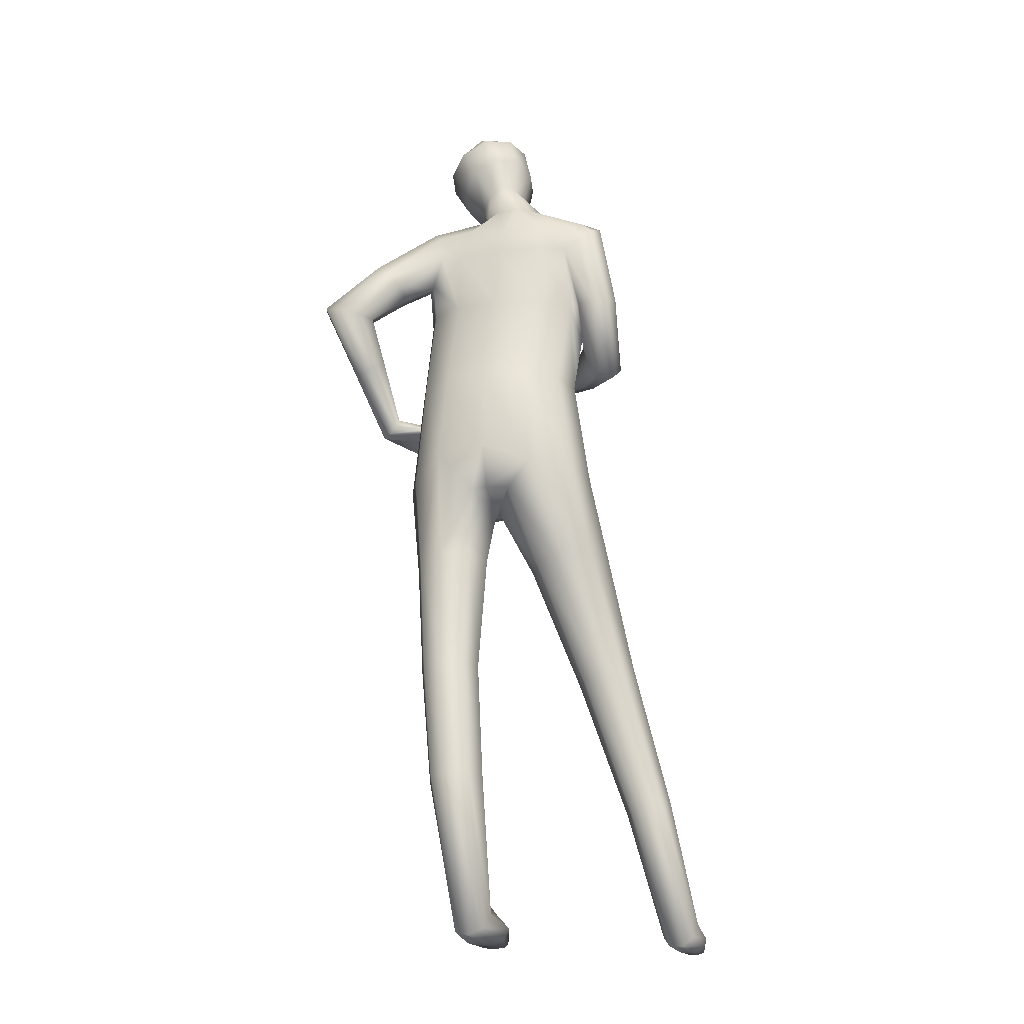
<metadata>
{"format":"obj","ext":"obj","renderer":"f3d","projection":"perspective","resolution":1024,"background":"white","views":[{"elev":-21.4,"azim":-164.1,"up":"+Y"}]}
</metadata>
<code>
o model_1
v -164.9 143 -2.492
v -162.8 137.9 1.219
v -154.7 139.1 -1.543
v -160.9 132.3 2.233
v -154.5 134.2 -1.607
v -155.1 120.8 0.3345
v -153 121 -4.391
v -151.9 104.9 -5.923
v -153.9 105 -10.73
v -153 84.54 -13.41
v -159.4 87.13 -19.47
v -155.3 68.02 -16.5
v -160 68.5 -18.44
v -160.5 47.36 -19.43
v -164.2 47.52 -17.9
v -166 26.86 -20.49
v -167.4 26.95 -16.63
v -168.4 3.21 -14.14
v -167.3 5.478 -11.94
v -168 3.696 -7.218
v -164.6 4.344 -7.282
v -165 1.265 -0.4855
v -160.8 120.5 3.808
v -153.9 104.6 -1.111
v -150.7 84.38 -8.21
v -153.5 67.21 -11.88
v -156.8 47.04 -17.9
v -162.7 26.62 -22.08
v -167.5 0.7794 -16.39
v -169.6 1.995 -7.196
v -166.7 1.022 -0.4855
v -167.5 0.4554 -0.4639
v -159.4 104.1 2.427
v -153 84.06 -2.988
v -155.4 66.56 -7.282
v -155.3 46.55 -14.21
v -159.3 26.38 -20.47
v -165.1 -0.4357 -17.34
v -168.6 0.2934 -7.218
v -159.3 83.65 0.8307
v -160.1 66.48 -5.383
v -156.9 46.31 -10.52
v -157.9 26.3 -16.58
v -162.8 0.2934 -16.47
v -165.5 -0.5167 -7.282
v -166.8 -0.1927 -0.4855
v -165 -0.4357 -0.4855
v -160.6 46.47 -9.008
v -159.3 26.38 -12.72
v -161.7 2.481 -14.27
v -162.1 -0.1927 -7.325
v -162.7 26.54 -11.12
v -162.7 4.992 -12.05
v -160.5 1.346 -7.347
v -163.3 -0.1927 -0.4855
v -167.5 0.4554 -0.4639
v -165 6.207 -11.08
v -161.5 3.291 -7.325
v -162.5 0.3744 -0.4855
v -164.6 4.344 -7.282
v -163.2 1.022 -0.4855
v -165 1.265 -0.4855
v -152.5 94.59 2.622
v -152.3 94.02 2.449
v -149.6 97.75 3.139
v -149.2 96.94 3.398
v -144.8 101.6 -3.571
v -143.6 100.2 -3.398
v -142.4 112.3 -8.706
v -140.2 111.4 -9.181
v -140.3 120.6 -12.29
v -137 121.2 -14.06
v -145.7 126.8 -7.93
v -143.7 129.3 -9.289
v -154.5 134.2 -1.607
v -154.7 139.1 -1.543
v -152.1 93.7 1.888
v -149.4 96.69 2.6
v -143.2 98.64 -4.24
v -139.3 109.9 -10.93
v -135.4 121 -17.4
v -143.4 130.8 -12.37
v -153.6 140.2 -5.75
v -155 139.4 -9.505
v -164.6 143.1 -5.491
v -162.8 137.6 -11.86
v -168 143.3 -8.62
v -169.8 136.1 -12.85
v -171.6 142.9 -9.354
v -176.6 136.5 -11.86
v -174.1 142.8 -8.016
v -182.5 136.5 -10.45
v -184.5 137.5 -9.289
v -184.4 133.1 -11.08
v -186.9 135.4 -9.613
v -189.4 120.4 -8.512
v -190.6 121.5 -5.901
v -190.4 108.4 -1.651
v -189.3 111.8 -0.3776
v -184 115 10.17
v -182.8 116.5 8.857
v -176.8 119.6 17.92
v -186.8 114.5 -0.4423
v -189.3 121.6 -3.29
v -188 136.8 -6.915
v -185.7 137.9 -7.174
v -176.4 142.3 -5.491
v -170 150.1 -4.758
v -168 150.5 -6.484
v -165.4 149 -6.203
v -163.4 146.4 -4.499
v -164 145 -1.953
v -159.4 150.6 -4.24
v -158.8 149.6 -0.4855
v -156.4 156.6 -3.679
v -155.5 155.3 1.262
v -157.3 161.4 -1.046
v -156.5 160.1 3.355
v -161.2 165 0.6581
v -160.4 163.5 5.556
v -166.2 164.4 1.327
v -165.5 163.1 5.729
v -170.7 161.5 0.1403
v -169.8 160.3 5.081
v -172.3 155 -0.8091
v -171.7 154 2.945
v -171.3 149.4 -2.061
v -170.7 147.3 2.125
v -174.2 141.7 -1.046
v -162.5 153.8 -7.886
v -159.8 158.9 -7.131
v -159.9 161.3 -4.283
v -162.6 164.1 -3.398
v -166 163.8 -2.578
v -169 161.7 -4.779
v -170.7 156.2 -5.793
v -184.7 137.4 -4.456
v -182.4 137.5 -2.233
v -184.6 135.5 -2.686
v -186.6 136.4 -3.873
v -186.3 121.2 -1.845
v -164.9 143 -2.492
v -152.9 128.4 -5.944
v -155.1 120.9 -9.138
v -154.5 127.9 -9.203
v -160.8 120.7 -12.61
v -157.3 131.8 -12.81
v -160.9 131.9 -12.48
v -156.5 137 -11.73
v -147.5 128.3 -16.6
v -145 130.4 -15.42
v -136.4 120.2 -20.34
v -140.2 108.8 -12.89
v -143.9 97.91 -5.556
v -150.9 98.15 -1.111
v -154.9 97.75 -0.2265
v -155.1 99.2 -1.737
v -152.5 94.59 2.622
v -139.5 119.1 -21.18
v -142.4 108.8 -13.95
v -145.2 98.39 -6.613
v -151.9 99.29 -3.355
v -154.7 98.07 -1.888
v -154.9 98.72 -2.061
v -152.2 99.85 -3.83
v -146.4 99.85 -6.786
v -144.6 109.7 -13.47
v -142.8 118.6 -19.41
v -149.4 125.8 -15.24
v -152.1 100.5 -3.183
v -146.8 101.3 -5.944
v -145.5 111.1 -11.73
v -144.4 118.8 -16.09
v -149.7 124.3 -12.16
v -148.2 124.7 -9.116
v -143.3 119.6 -13.13
v -144.6 112.2 -9.742
v -146.1 102 -4.628
v -151.1 99.61 -0.2913
v -155.4 98.72 1.068
v -149.6 97.75 3.139
v -144.8 101.6 -3.571
v -165.3 121.6 17.94
v -164.8 119.2 16.78
v -170.5 120.8 20.19
v -170.3 118.4 17.96
v -176.8 119.6 17.92
v -175.6 119.1 15.89
v -182.8 116.5 8.857
v -180.8 116.5 7.628
v -186.8 114.5 -0.4423
v -184.4 115.1 -1.802
v -186.3 121.2 -1.845
v -183.4 119.4 -2.449
v -183.3 131.9 -1.37
v -181.9 131.9 -0.2913
v -184.6 135.5 -2.686
v -182.4 137.5 -2.233
v -164.2 116.9 16.15
v -169.7 115.6 16.24
v -174.6 117.4 14.79
v -179.1 114.8 7.218
v -183.4 113.1 -3.657
v -183.6 114.4 -4.779
v -182.1 119.5 0.356
v -176.4 119.7 3.83
v -177.2 132 2.233
v -168.6 120.1 5.103
v -169.1 132.2 3.355
v -160.8 120.5 3.808
v -160.9 132.3 2.233
v -180.1 103.6 -1.068
v -174.5 103.6 2.449
v -167 103.8 3.722
v -159.4 104.1 2.427
v -175.8 82.76 1.392
v -168 83.33 2.233
v -159.3 83.65 0.8307
v -169.7 79.84 -1.478
v -168 79.84 -1.219
v -165.4 78.87 -3.873
v -160.1 66.48 -5.383
v -164.8 67.04 -7.347
v -160.6 46.47 -9.008
v -164.3 46.87 -10.54
v -162.7 26.54 -11.12
v -166 26.78 -12.74
v -165 6.207 -11.08
v -165.8 47.28 -14.21
v -164.7 68.42 -16.54
v -165.2 80.65 -16.73
v -168.1 87.78 -20.23
v -159.5 105 -14.25
v -167 104.8 -15.55
v -168.6 120.3 -13.86
v -169.1 131.7 -13.6
v -166.6 67.85 -11.94
v -167.3 78.22 -8.189
v -168.1 80.57 -17.1
v -176.8 84.14 -19.39
v -174.6 104.5 -14.23
v -176.4 119.9 -12.59
v -177.3 131.6 -12.46
v -183.9 83.73 -15.52
v -180.1 104.1 -10.71
v -182.1 119.5 -9.116
v -181.8 131.2 -11.34
v -186.7 119.9 -9.613
v -189.5 106.4 -3.506
v -183.7 112.7 10.82
v -177.4 118.5 19.71
v -170.5 120.8 20.19
v -183.9 120.3 -8.534
v -187 107 -4.866
v -182.1 111.1 10.41
v -177.2 116.5 20.19
v -170.5 120.7 21.59
v -165.3 121.6 17.94
v -184.5 109.7 -4.93
v -180.1 111 9.203
v -176.2 114.7 19.09
v -170.3 119.5 22.08
v -165.2 121.7 18.59
v -178.8 112.5 7.865
v -175 114.2 17.06
v -169.9 116.7 20.29
v -165 121.2 19.04
v -165.3 121.6 17.94
v -183.4 113.1 -3.657
v -179.1 114.8 7.218
v -174.4 115.3 15.27
v -174.6 117.4 14.79
v -169.5 114.4 16.82
v -169.7 115.6 16.24
v -164 116.5 16.6
v -164.2 116.9 16.15
v -164.8 119.2 16.78
v -169.5 114.3 18.14
v -164.3 118.7 18.31
v -163.9 116.5 17.25
v -162.8 137.9 1.219
v -169.8 136.6 2.233
v -176.6 137 1.219
v -164.9 143 -2.492
v -170.4 140 0.5287
v -174.2 141.7 -1.046
v -168.4 143.7 0.9602
v -164 145 -1.953
v -167.3 142.7 6.268
v -169.5 147 6.203
v -170.7 147.3 2.125
v -169.3 152.3 6.354
v -171.7 154 2.945
v -167.6 158.6 7.261
v -169.8 160.3 5.081
v -164.3 160.5 7.865
v -165.5 163.1 5.729
v -160.5 160.5 8.685
v -160.4 163.5 5.556
v -157.8 158.3 6.117
v -156.5 160.1 3.355
v -157 154.9 4.434
v -155.5 155.3 1.262
v -159.9 149.1 3.873
v -158.8 149.6 -0.4855
v -163 145.1 4.564
v -163.4 151.1 10.13
v -162.1 155.7 9.095
v -183.6 114.4 -4.779
v -183.2 120.8 -7.196
v -182.1 103.7 -5.88
v -185.4 83.41 -8.167
v -185.6 69.96 -9.742
v -187.3 71.5 -4.715
v -191.2 48.82 -0.5286
v -180.8 68.1 -11.86
v -171.8 80.49 -16.02
v -175.8 66.96 -9.807
v -168 78.39 -7.649
v -173.5 67.29 -4.801
v -175.2 68.75 0.2266
v -180 70.61 2.341
v -182.5 47.04 2.988
v -185.9 48.17 4.52
v -189.9 22.89 5.211
v -192.6 23.7 6.419
v -194.6 3.615 7.067
v -196.6 5.154 7.93
v -194.8 1.833 10.69
v -196.7 2.805 10.65
v -195.9 0.6174 15.35
v -197.1 1.022 15.31
v -199.6 0.4554 15.18
v -198.6 0.9414 15.22
v -200.7 1.59 10.54
v -199.1 2.724 10.58
v -200.3 3.21 5.146
v -198.9 4.992 7.153
v -196.7 24.19 2.514
v -195.4 24.27 5.297
v -191.2 48.82 -0.5286
v -189.5 48.9 3.075
v -187.3 71.5 -4.715
v -185 71.74 0.2913
v -183.1 83.25 -2.967
v -182.1 103.7 -5.88
v -185.4 83.41 -8.167
v -152.9 128.4 -5.944
v -148.2 124.7 -9.116
v -143.3 119.6 -13.13
v -144.6 112.2 -9.742
v -146.1 102 -4.628
v -166.7 155.8 -8.318
v -164.7 161 -7.498
v -195.8 -0.03066 15.35
v -194.6 0.3744 10.69
v -194.2 1.184 5.038
v -188.9 22.33 2.384
v -181.2 46.06 -0.6581
v -196.8 -0.5167 15.31
v -196.1 -0.6787 10.63
v -195.6 -0.6787 3.032
v -190.1 22.33 -0.4207
v -182.9 45.98 -4.24
v -198.3 -0.5977 15.22
v -198.6 -0.8407 10.58
v -198 -0.8407 2.255
v -193 22.81 -1.543
v -186.5 46.71 -5.707
v -199.4 -0.1927 15.18
v -200.5 0.1314 10.54
v -199.9 0.7794 3.118
v -195.7 23.62 -0.3344
v -189.9 47.93 -4.154
v -199.6 0.4554 15.18
v -200.7 1.59 10.54
v -200.3 3.21 5.146
v -196.7 24.19 2.514
f 1 2 3
f 2 4 3
f 3 4 5
f 4 6 5
f 5 6 7
f 6 8 7
f 7 8 9
f 8 10 9
f 9 10 11
f 10 12 11
f 11 12 13
f 12 14 13
f 13 14 15
f 14 16 15
f 15 16 17
f 16 18 17
f 17 18 19
f 18 20 19
f 19 20 21
f 20 22 21
f 21 22 22
f 22 4 22
f 22 4 4
f 4 23 4
f 4 23 6
f 23 24 6
f 6 24 8
f 24 25 8
f 8 25 10
f 25 26 10
f 10 26 12
f 26 27 12
f 12 27 14
f 27 28 14
f 14 28 16
f 28 29 16
f 16 29 18
f 29 30 18
f 18 30 20
f 30 31 20
f 20 31 22
f 31 32 22
f 22 32 32
f 32 23 32
f 32 23 23
f 23 33 23
f 23 33 24
f 33 34 24
f 24 34 25
f 34 35 25
f 25 35 26
f 35 36 26
f 26 36 27
f 36 37 27
f 27 37 28
f 37 38 28
f 28 38 29
f 38 39 29
f 29 39 30
f 39 32 30
f 30 32 31
f 32 31 31
f 31 31 33
f 31 33 33
f 33 33 33
f 33 40 33
f 33 40 34
f 40 41 34
f 34 41 35
f 41 42 35
f 35 42 36
f 42 43 36
f 36 43 37
f 43 44 37
f 37 44 38
f 44 45 38
f 38 45 39
f 45 46 39
f 39 46 32
f 46 47 32
f 32 47 47
f 47 41 47
f 47 41 41
f 41 48 41
f 41 48 42
f 48 49 42
f 42 49 43
f 49 50 43
f 43 50 44
f 50 51 44
f 44 51 45
f 51 47 45
f 45 47 46
f 47 46 46
f 46 46 48
f 46 48 48
f 48 48 48
f 48 52 48
f 48 52 49
f 52 53 49
f 49 53 50
f 53 54 50
f 50 54 51
f 54 55 51
f 51 55 47
f 55 56 47
f 47 56 56
f 56 52 56
f 56 52 52
f 52 57 52
f 52 57 53
f 57 58 53
f 53 58 54
f 58 59 54
f 54 59 55
f 59 56 55
f 55 56 56
f 56 57 56
f 56 57 57
f 57 60 57
f 57 60 58
f 60 61 58
f 58 61 59
f 61 56 59
f 59 56 56
f 56 61 56
f 56 61 62
f 61 60 62
f 62 60 60
f 60 63 60
f 60 63 63
f 63 64 63
f 63 64 65
f 64 66 65
f 65 66 67
f 66 68 67
f 67 68 69
f 68 70 69
f 69 70 71
f 70 72 71
f 71 72 73
f 72 74 73
f 73 74 75
f 74 76 75
f 75 76 76
f 76 64 76
f 76 64 64
f 64 77 64
f 64 77 66
f 77 78 66
f 66 78 68
f 78 79 68
f 68 79 70
f 79 80 70
f 70 80 72
f 80 81 72
f 72 81 74
f 81 82 74
f 74 82 83
f 82 84 83
f 83 84 85
f 84 86 85
f 85 86 87
f 86 88 87
f 87 88 89
f 88 90 89
f 89 90 91
f 90 92 91
f 91 92 93
f 92 94 93
f 93 94 95
f 94 96 95
f 95 96 97
f 96 98 97
f 97 98 99
f 98 100 99
f 99 100 101
f 100 102 101
f 101 102 102
f 102 101 102
f 102 101 101
f 101 103 101
f 101 103 99
f 103 104 99
f 99 104 97
f 104 105 97
f 97 105 95
f 105 106 95
f 95 106 93
f 106 107 93
f 93 107 91
f 107 108 91
f 91 108 89
f 108 109 89
f 89 109 87
f 109 110 87
f 87 110 85
f 110 111 85
f 85 111 112
f 111 113 112
f 112 113 114
f 113 115 114
f 114 115 116
f 115 117 116
f 116 117 118
f 117 119 118
f 118 119 120
f 119 121 120
f 120 121 122
f 121 123 122
f 122 123 124
f 123 125 124
f 124 125 126
f 125 127 126
f 126 127 128
f 127 129 128
f 128 129 129
f 129 111 129
f 129 111 111
f 111 130 111
f 111 130 113
f 130 131 113
f 113 131 115
f 131 132 115
f 115 132 117
f 132 133 117
f 117 133 119
f 133 134 119
f 119 134 121
f 134 135 121
f 121 135 123
f 135 136 123
f 123 136 125
f 136 108 125
f 125 108 127
f 108 107 127
f 127 107 129
f 107 137 129
f 129 137 138
f 137 139 138
f 138 139 139
f 139 107 139
f 139 107 107
f 107 106 107
f 107 106 137
f 106 105 137
f 137 105 140
f 105 104 140
f 140 104 141
f 104 103 141
f 141 103 103
f 103 141 103
f 103 141 141
f 141 139 141
f 141 139 140
f 139 137 140
f 140 137 137
f 137 112 137
f 137 112 112
f 112 142 112
f 112 142 85
f 142 83 85
f 85 83 83
f 83 142 83
f 83 142 142
f 142 76 142
f 142 76 83
f 76 74 83
f 83 74 74
f 74 5 74
f 74 5 5
f 5 7 5
f 5 7 143
f 7 144 143
f 143 144 145
f 144 146 145
f 145 146 147
f 146 148 147
f 147 148 149
f 148 86 149
f 149 86 84
f 86 84 84
f 84 84 147
f 84 147 147
f 147 147 147
f 147 149 147
f 147 149 150
f 149 84 150
f 150 84 151
f 84 82 151
f 151 82 152
f 82 81 152
f 152 81 153
f 81 80 153
f 153 80 154
f 80 79 154
f 154 79 155
f 79 78 155
f 155 78 156
f 78 77 156
f 156 77 157
f 77 64 157
f 157 64 158
f 64 158 158
f 158 158 150
f 158 150 150
f 150 150 150
f 150 151 150
f 150 151 159
f 151 152 159
f 159 152 160
f 152 153 160
f 160 153 161
f 153 154 161
f 161 154 162
f 154 155 162
f 162 155 163
f 155 156 163
f 163 156 157
f 156 157 157
f 157 157 163
f 157 163 163
f 163 163 163
f 163 164 163
f 163 164 162
f 164 165 162
f 162 165 161
f 165 166 161
f 161 166 160
f 166 167 160
f 160 167 159
f 167 168 159
f 159 168 150
f 168 169 150
f 150 169 147
f 169 145 147
f 147 145 145
f 145 164 145
f 145 164 164
f 164 157 164
f 164 157 165
f 157 170 165
f 165 170 166
f 170 171 166
f 166 171 167
f 171 172 167
f 167 172 168
f 172 173 168
f 168 173 169
f 173 174 169
f 169 174 145
f 174 175 145
f 145 175 143
f 175 143 143
f 143 143 175
f 143 175 175
f 175 175 175
f 175 174 175
f 175 174 176
f 174 173 176
f 176 173 177
f 173 172 177
f 177 172 178
f 172 171 178
f 178 171 179
f 171 170 179
f 179 170 180
f 170 157 180
f 180 157 158
f 157 158 158
f 158 158 180
f 158 180 180
f 180 180 180
f 180 158 180
f 180 158 179
f 158 181 179
f 179 181 178
f 181 182 178
f 178 182 182
f 182 183 182
f 182 183 183
f 183 184 183
f 183 184 185
f 184 186 185
f 185 186 187
f 186 188 187
f 187 188 189
f 188 190 189
f 189 190 191
f 190 192 191
f 191 192 193
f 192 194 193
f 193 194 195
f 194 196 195
f 195 196 197
f 196 198 197
f 197 198 198
f 198 184 198
f 198 184 184
f 184 199 184
f 184 199 186
f 199 200 186
f 186 200 188
f 200 201 188
f 188 201 190
f 201 202 190
f 190 202 192
f 202 203 192
f 192 203 204
f 203 204 204
f 204 204 192
f 204 192 192
f 192 192 192
f 192 204 192
f 192 204 194
f 204 205 194
f 194 205 196
f 205 206 196
f 196 206 207
f 206 208 207
f 207 208 209
f 208 210 209
f 209 210 211
f 210 211 211
f 211 211 204
f 211 204 204
f 204 204 204
f 204 212 204
f 204 212 205
f 212 213 205
f 205 213 206
f 213 214 206
f 206 214 208
f 214 215 208
f 208 215 210
f 215 210 210
f 210 210 212
f 210 212 212
f 212 212 212
f 212 216 212
f 212 216 213
f 216 217 213
f 213 217 214
f 217 218 214
f 214 218 215
f 218 215 215
f 215 215 216
f 215 216 216
f 216 216 216
f 216 219 216
f 216 219 217
f 219 220 217
f 217 220 218
f 220 221 218
f 218 221 222
f 221 223 222
f 222 223 224
f 223 225 224
f 224 225 226
f 225 227 226
f 226 227 228
f 227 19 228
f 228 19 21
f 19 21 21
f 21 21 19
f 21 19 19
f 19 19 19
f 19 227 19
f 19 227 17
f 227 229 17
f 17 229 15
f 229 230 15
f 15 230 13
f 230 231 13
f 13 231 11
f 231 232 11
f 11 232 233
f 232 234 233
f 233 234 146
f 234 235 146
f 146 235 148
f 235 236 148
f 148 236 86
f 236 88 86
f 86 88 88
f 88 227 88
f 88 227 227
f 227 225 227
f 227 225 229
f 225 237 229
f 229 237 230
f 237 238 230
f 230 238 231
f 238 239 231
f 231 239 232
f 239 240 232
f 232 240 234
f 240 241 234
f 234 241 235
f 241 242 235
f 235 242 236
f 242 243 236
f 236 243 88
f 243 90 88
f 88 90 90
f 90 240 90
f 90 240 240
f 240 244 240
f 240 244 241
f 244 245 241
f 241 245 242
f 245 246 242
f 242 246 243
f 246 247 243
f 243 247 90
f 247 92 90
f 90 92 92
f 92 247 92
f 92 247 94
f 247 248 94
f 94 248 96
f 248 249 96
f 96 249 98
f 249 250 98
f 98 250 100
f 250 251 100
f 100 251 102
f 251 252 102
f 102 252 252
f 252 247 252
f 252 247 247
f 247 253 247
f 247 253 248
f 253 254 248
f 248 254 249
f 254 255 249
f 249 255 250
f 255 256 250
f 250 256 251
f 256 257 251
f 251 257 252
f 257 258 252
f 252 258 258
f 258 253 258
f 258 253 253
f 253 259 253
f 253 259 254
f 259 260 254
f 254 260 255
f 260 261 255
f 255 261 256
f 261 262 256
f 256 262 257
f 262 263 257
f 257 263 258
f 263 258 258
f 258 258 259
f 258 259 259
f 259 259 259
f 259 264 259
f 259 264 260
f 264 265 260
f 260 265 261
f 265 266 261
f 261 266 262
f 266 267 262
f 262 267 263
f 267 268 263
f 263 268 268
f 268 259 268
f 268 259 259
f 259 269 259
f 259 269 264
f 269 270 264
f 264 270 271
f 270 272 271
f 271 272 273
f 272 274 273
f 273 274 275
f 274 276 275
f 275 276 267
f 276 277 267
f 267 277 268
f 277 268 268
f 268 268 264
f 268 264 264
f 264 264 264
f 264 271 264
f 264 271 265
f 271 278 265
f 265 278 266
f 278 279 266
f 266 279 267
f 279 280 267
f 267 280 275
f 280 273 275
f 275 273 273
f 273 271 273
f 273 271 271
f 271 273 271
f 271 273 278
f 273 280 278
f 278 280 279
f 280 279 279
f 279 279 7
f 279 7 7
f 7 7 7
f 7 9 7
f 7 9 144
f 9 233 144
f 144 233 146
f 233 146 146
f 146 146 211
f 146 211 211
f 211 211 211
f 211 281 211
f 211 281 209
f 281 282 209
f 209 282 207
f 282 283 207
f 207 283 196
f 283 198 196
f 196 198 198
f 198 281 198
f 198 281 281
f 281 284 281
f 281 284 282
f 284 285 282
f 282 285 283
f 285 286 283
f 283 286 198
f 286 198 198
f 198 198 286
f 198 286 286
f 286 286 286
f 286 285 286
f 286 285 287
f 285 284 287
f 287 284 288
f 284 288 288
f 288 288 288
f 288 289 288
f 288 289 287
f 289 290 287
f 287 290 291
f 290 292 291
f 291 292 293
f 292 294 293
f 293 294 295
f 294 296 295
f 295 296 297
f 296 298 297
f 297 298 299
f 298 300 299
f 299 300 301
f 300 302 301
f 301 302 303
f 302 304 303
f 303 304 305
f 304 306 305
f 305 306 288
f 306 289 288
f 288 289 289
f 289 306 289
f 289 306 307
f 306 304 307
f 307 304 308
f 304 302 308
f 308 302 300
f 302 300 300
f 300 300 300
f 300 298 300
f 300 298 308
f 298 296 308
f 308 296 294
f 296 294 294
f 294 294 294
f 294 292 294
f 294 292 308
f 292 307 308
f 308 307 307
f 307 292 307
f 307 292 292
f 292 290 292
f 292 290 307
f 290 289 307
f 307 289 289
f 289 269 289
f 289 269 269
f 269 259 269
f 269 259 309
f 259 253 309
f 309 253 310
f 253 247 310
f 310 247 246
f 247 246 246
f 246 246 310
f 246 310 310
f 310 310 310
f 310 246 310
f 310 246 309
f 246 311 309
f 309 311 311
f 311 246 311
f 311 246 246
f 246 245 246
f 246 245 311
f 245 312 311
f 311 312 312
f 312 245 312
f 312 245 245
f 245 244 245
f 245 244 312
f 244 313 312
f 312 313 314
f 313 315 314
f 314 315 315
f 315 313 315
f 315 313 313
f 313 244 313
f 313 244 316
f 244 240 316
f 316 240 317
f 240 239 317
f 317 239 238
f 239 238 238
f 238 238 316
f 238 316 316
f 316 316 316
f 316 317 316
f 316 317 318
f 317 319 318
f 318 319 320
f 319 219 320
f 320 219 321
f 219 322 321
f 321 322 323
f 322 324 323
f 323 324 325
f 324 326 325
f 325 326 327
f 326 328 327
f 327 328 329
f 328 330 329
f 329 330 331
f 330 332 331
f 331 332 333
f 332 334 333
f 333 334 335
f 334 336 335
f 335 336 337
f 336 338 337
f 337 338 339
f 338 340 339
f 339 340 341
f 340 342 341
f 341 342 343
f 342 344 343
f 343 344 345
f 344 322 345
f 345 322 216
f 322 219 216
f 216 219 219
f 219 322 219
f 219 322 322
f 322 344 322
f 322 344 324
f 344 342 324
f 324 342 326
f 342 340 326
f 326 340 328
f 340 338 328
f 328 338 330
f 338 336 330
f 330 336 332
f 336 334 332
f 332 334 334
f 334 204 334
f 334 204 204
f 204 346 204
f 204 346 212
f 346 345 212
f 212 345 216
f 345 216 216
f 216 216 346
f 216 346 346
f 346 346 346
f 346 347 346
f 346 347 345
f 347 343 345
f 345 343 343
f 343 317 343
f 343 317 317
f 317 238 317
f 317 238 319
f 238 220 319
f 319 220 219
f 220 219 219
f 219 219 220
f 219 220 220
f 220 220 220
f 220 238 220
f 220 238 221
f 238 223 221
f 221 223 223
f 223 238 223
f 223 238 238
f 238 237 238
f 238 237 223
f 237 225 223
f 223 225 225
f 225 75 225
f 225 75 75
f 75 348 75
f 75 348 73
f 348 349 73
f 73 349 71
f 349 350 71
f 71 350 69
f 350 351 69
f 69 351 67
f 351 352 67
f 67 352 352
f 352 111 352
f 352 111 111
f 111 110 111
f 111 110 130
f 110 353 130
f 130 353 354
f 353 136 354
f 354 136 135
f 136 135 135
f 135 135 135
f 135 134 135
f 135 134 354
f 134 133 354
f 354 133 132
f 133 132 132
f 132 132 132
f 132 131 132
f 132 131 354
f 131 130 354
f 354 130 130
f 130 110 130
f 130 110 110
f 110 109 110
f 110 109 353
f 109 108 353
f 353 108 136
f 108 136 136
f 136 136 331
f 136 331 331
f 331 331 331
f 331 355 331
f 331 355 329
f 355 356 329
f 329 356 327
f 356 357 327
f 327 357 325
f 357 358 325
f 325 358 323
f 358 359 323
f 323 359 321
f 359 320 321
f 321 320 320
f 320 331 320
f 320 331 331
f 331 333 331
f 331 333 355
f 333 360 355
f 355 360 356
f 360 361 356
f 356 361 357
f 361 362 357
f 357 362 358
f 362 363 358
f 358 363 359
f 363 364 359
f 359 364 320
f 364 318 320
f 320 318 318
f 318 360 318
f 318 360 360
f 360 365 360
f 360 365 361
f 365 366 361
f 361 366 362
f 366 367 362
f 362 367 363
f 367 368 363
f 363 368 364
f 368 369 364
f 364 369 318
f 369 316 318
f 318 316 316
f 316 365 316
f 316 365 365
f 365 370 365
f 365 370 366
f 370 371 366
f 366 371 367
f 371 372 367
f 367 372 368
f 372 373 368
f 368 373 369
f 373 374 369
f 369 374 316
f 374 313 316
f 316 313 313
f 313 370 313
f 313 370 370
f 370 375 370
f 370 375 371
f 375 376 371
f 371 376 372
f 376 377 372
f 372 377 373
f 377 378 373
f 373 378 374
f 378 315 374
f 374 315 313
f 11 233 9
f 164 163 157
f 195 197 193
f 333 365 360
f 370 365 375
f 287 291 286

</code>
